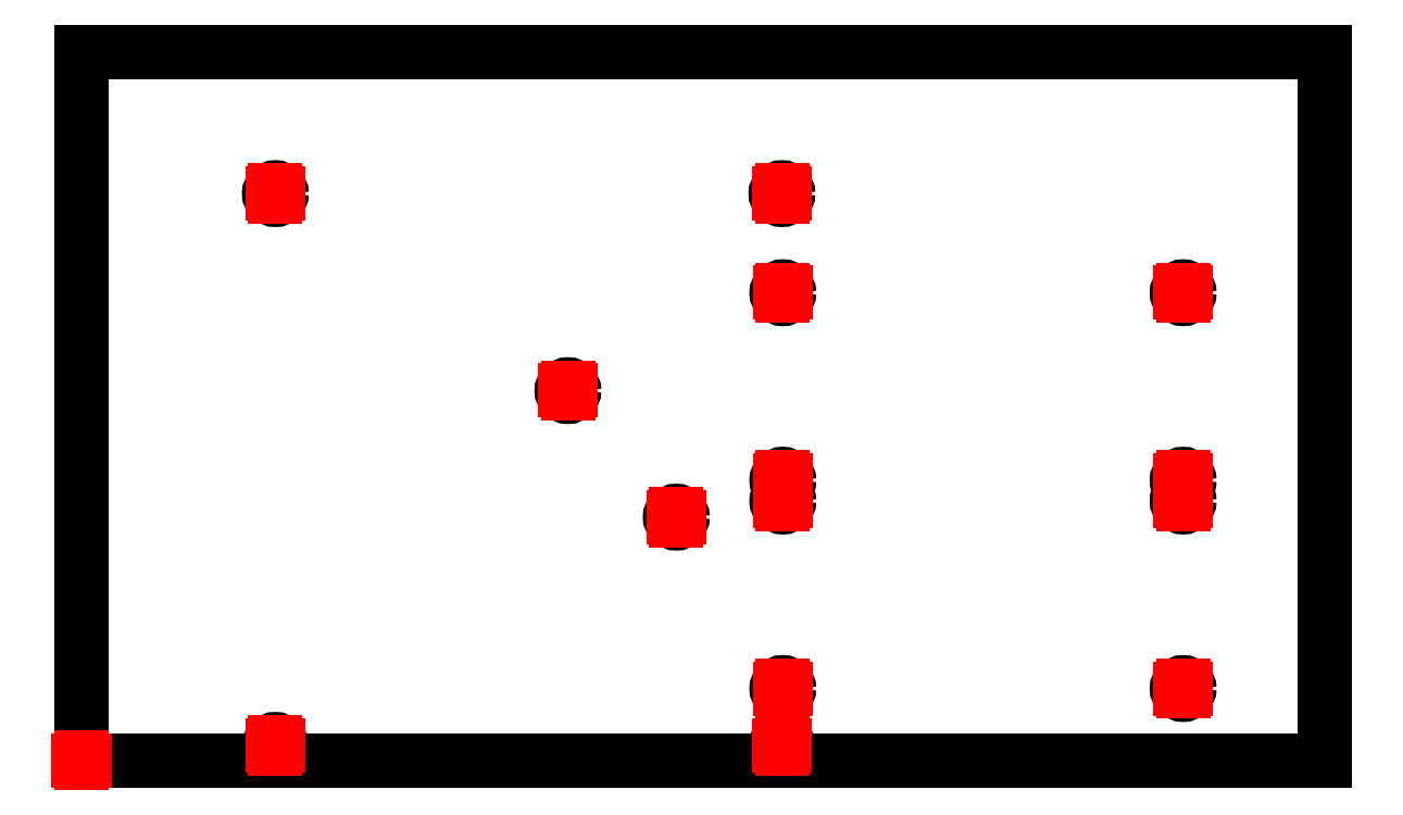
<metadata>
{"format":"dxf","ext":"dxf","renderer":"ezdxf+matplotlib","layout":"modelspace","background":"white","min_lineweight":24,"dpi":150}
</metadata>
<code>
0
SECTION
2
ENTITIES
0
LINE
8
Contour
39
0.1
10
417.8
20
238
30
 0
11
0
21
238
0
LINE
8
Contour
39
0.1
10
0
20
238
30
 0
11
0
21
238
0
LINE
8
Contour
39
0.1
10
0
20
238
30
 0
11
0
21
0
0
LINE
8
Contour
39
0.1
10
0
20
0
30
 0
11
0
21
0
0
LINE
8
Contour
39
0.1
10
0
20
0
30
 0
11
417.8
21
0
0
LINE
8
Contour
39
0.1
10
417.8
20
0
30
 0
11
417.8
21
0
0
LINE
8
Contour
39
0.1
10
417.8
20
0
30
 0
11
417.8
21
238
0
LINE
8
Contour
39
0.1
10
417.8
20
238
30
 0
11
417.8
21
238
0
CIRCLE
8
Contour
39
0.1
10
65.1
20
190.4
30
 0
40
2.107
0
CIRCLE
8
Contour
39
0.1
10
235.3
20
190.4
30
 0
40
2.105
0
CIRCLE
8
Contour
39
0.1
10
65.1
20
4.97
30
 0
40
2.105
0
CIRCLE
8
Contour
39
0.1
10
235.3
20
4.97
30
 0
40
2.105
0
CIRCLE
8
Contour
39
0.1
10
199.8
20
81.67
30
 0
40
2.105
0
CIRCLE
8
Contour
39
0.1
10
163.4
20
124.2
30
 0
40
2.105
0
CIRCLE
8
Contour
39
0.1
10
235.6
20
24.07
30
 0
40
2.105
0
CIRCLE
8
Contour
39
0.1
10
235.6
20
87.07
30
 0
40
2.105
0
CIRCLE
8
Contour
39
0.1
10
235.6
20
94.07
30
 0
40
2.105
0
CIRCLE
8
Contour
39
0.1
10
235.6
20
157.1
30
 0
40
2.105
0
CIRCLE
8
Contour
39
0.1
10
370.1
20
24.07
30
 0
40
2.105
0
CIRCLE
8
Contour
39
0.1
10
370.1
20
87.07
30
 0
40
2.105
0
CIRCLE
8
Contour
39
0.1
10
370.1
20
94.07
30
 0
40
2.105
0
CIRCLE
8
Contour
39
0.1
10
370.1
20
157.1
30
 0
40
2.105
0
LINE
8
Reference_points
39
0.1
10
-1
20
0
30
 0
11
1
21
0
0
LINE
8
Reference_points
39
0.1
10
0
20
-1
30
 0
11
0
21
1
0
LINE
8
Reference_points
39
0.1
10
64.1
20
190.4
30
 0
11
66.1
21
190.4
0
LINE
8
Reference_points
39
0.1
10
65.1
20
189.4
30
 0
11
65.1
21
191.4
0
LINE
8
Reference_points
39
0.1
10
234.3
20
190.4
30
 0
11
236.3
21
190.4
0
LINE
8
Reference_points
39
0.1
10
235.3
20
189.4
30
 0
11
235.3
21
191.4
0
LINE
8
Reference_points
39
0.1
10
64.1
20
4.97
30
 0
11
66.1
21
4.97
0
LINE
8
Reference_points
39
0.1
10
65.1
20
3.97
30
 0
11
65.1
21
5.97
0
LINE
8
Reference_points
39
0.1
10
234.3
20
4.97
30
 0
11
236.3
21
4.97
0
LINE
8
Reference_points
39
0.1
10
235.3
20
3.97
30
 0
11
235.3
21
5.97
0
LINE
8
Reference_points
39
0.1
10
198.8
20
81.67
30
 0
11
200.8
21
81.67
0
LINE
8
Reference_points
39
0.1
10
199.8
20
80.67
30
 0
11
199.8
21
82.67
0
LINE
8
Reference_points
39
0.1
10
162.4
20
124.2
30
 0
11
164.4
21
124.2
0
LINE
8
Reference_points
39
0.1
10
163.4
20
123.2
30
 0
11
163.4
21
125.2
0
LINE
8
Reference_points
39
0.1
10
234.6
20
24.07
30
 0
11
236.6
21
24.07
0
LINE
8
Reference_points
39
0.1
10
235.6
20
23.07
30
 0
11
235.6
21
25.07
0
LINE
8
Reference_points
39
0.1
10
234.6
20
87.07
30
 0
11
236.6
21
87.07
0
LINE
8
Reference_points
39
0.1
10
235.6
20
86.07
30
 0
11
235.6
21
88.07
0
LINE
8
Reference_points
39
0.1
10
234.6
20
94.07
30
 0
11
236.6
21
94.07
0
LINE
8
Reference_points
39
0.1
10
235.6
20
93.07
30
 0
11
235.6
21
95.07
0
LINE
8
Reference_points
39
0.1
10
234.6
20
157.1
30
 0
11
236.6
21
157.1
0
LINE
8
Reference_points
39
0.1
10
235.6
20
156.1
30
 0
11
235.6
21
158.1
0
LINE
8
Reference_points
39
0.1
10
369.1
20
24.07
30
 0
11
371.1
21
24.07
0
LINE
8
Reference_points
39
0.1
10
370.1
20
23.07
30
 0
11
370.1
21
25.07
0
LINE
8
Reference_points
39
0.1
10
369.1
20
87.07
30
 0
11
371.1
21
87.07
0
LINE
8
Reference_points
39
0.1
10
370.1
20
86.07
30
 0
11
370.1
21
88.07
0
LINE
8
Reference_points
39
0.1
10
369.1
20
94.07
30
 0
11
371.1
21
94.07
0
LINE
8
Reference_points
39
0.1
10
370.1
20
93.07
30
 0
11
370.1
21
95.07
0
LINE
8
Reference_points
39
0.1
10
369.1
20
157.1
30
 0
11
371.1
21
157.1
0
LINE
8
Reference_points
39
0.1
10
370.1
20
156.1
30
 0
11
370.1
21
158.1
0
ENDSEC
0
EOF

</code>
